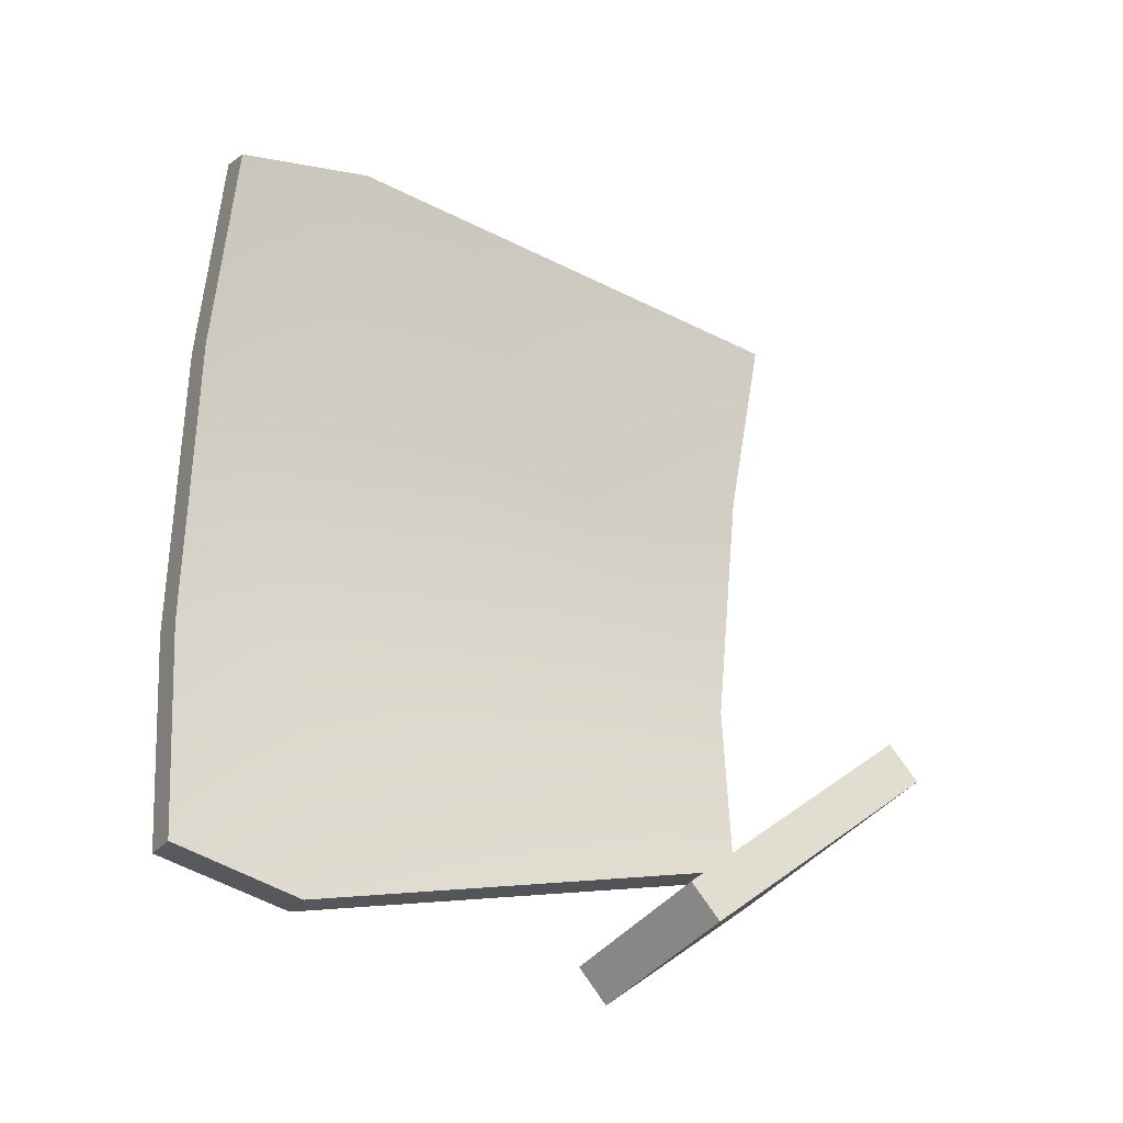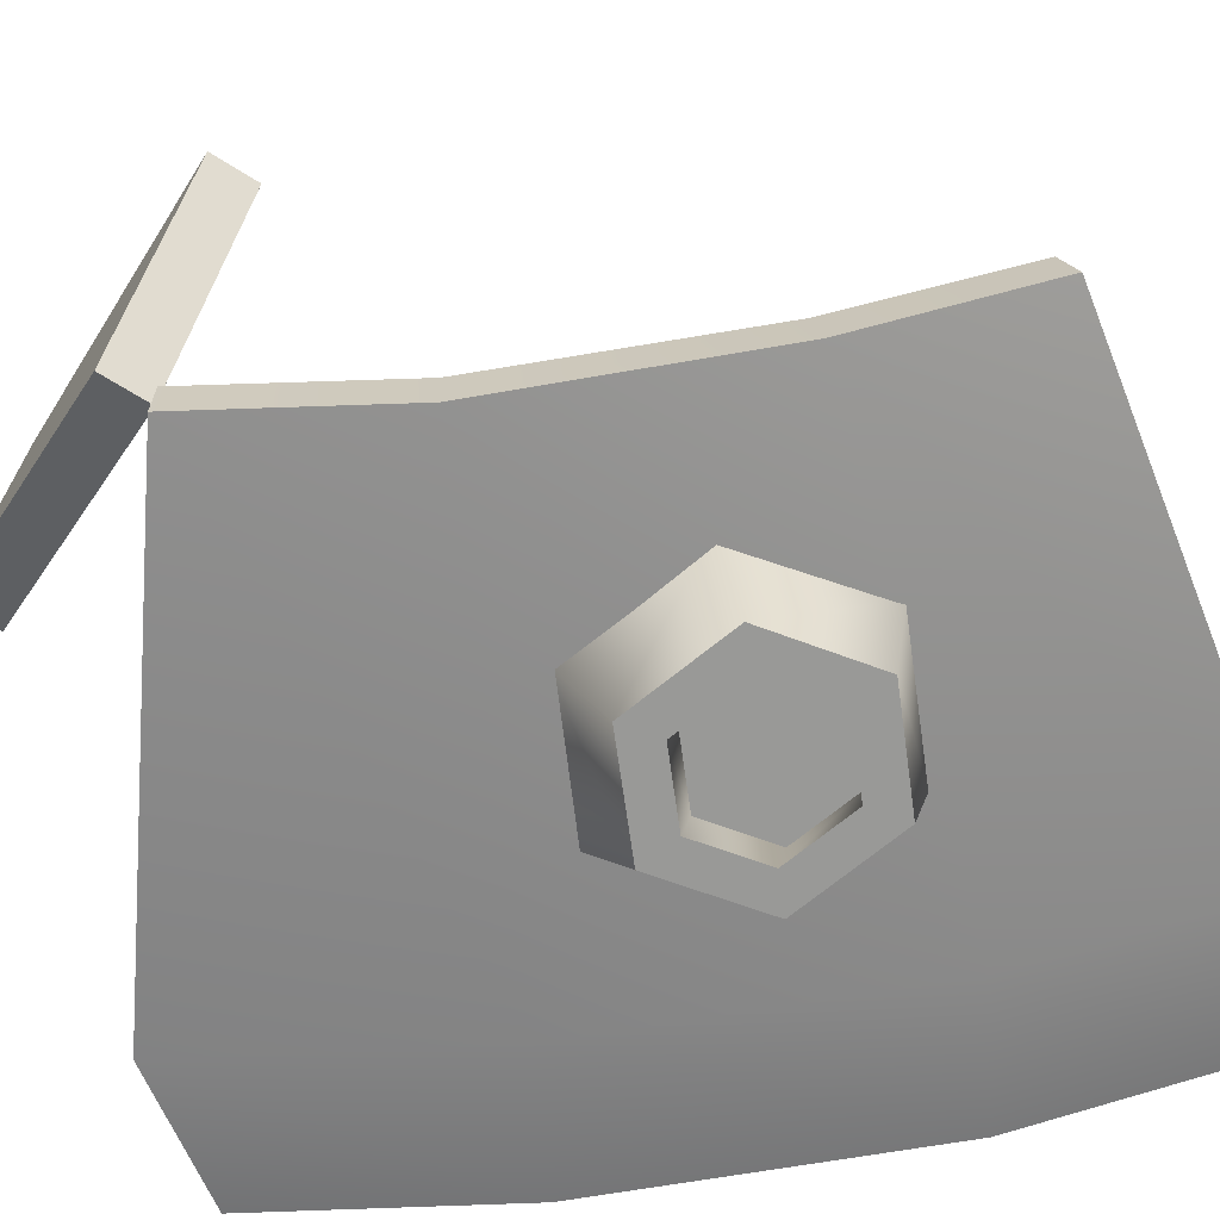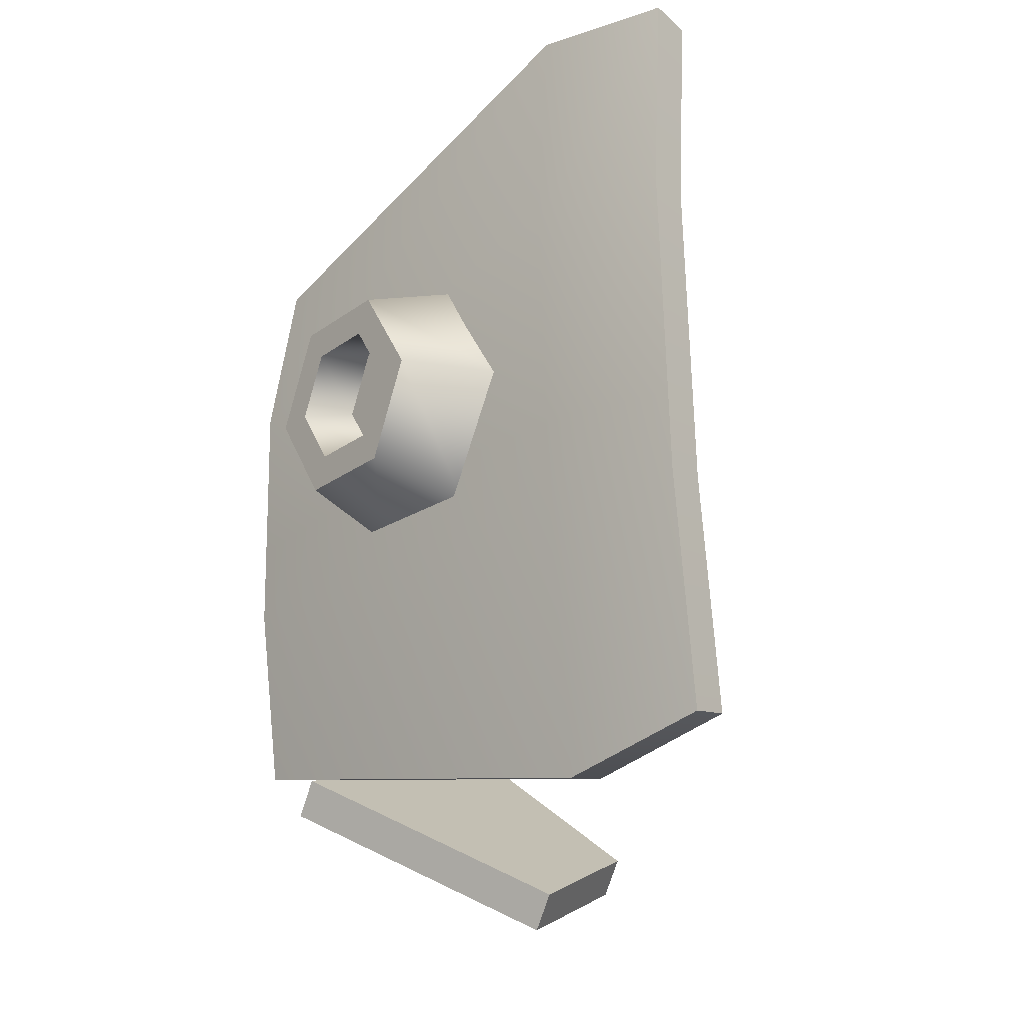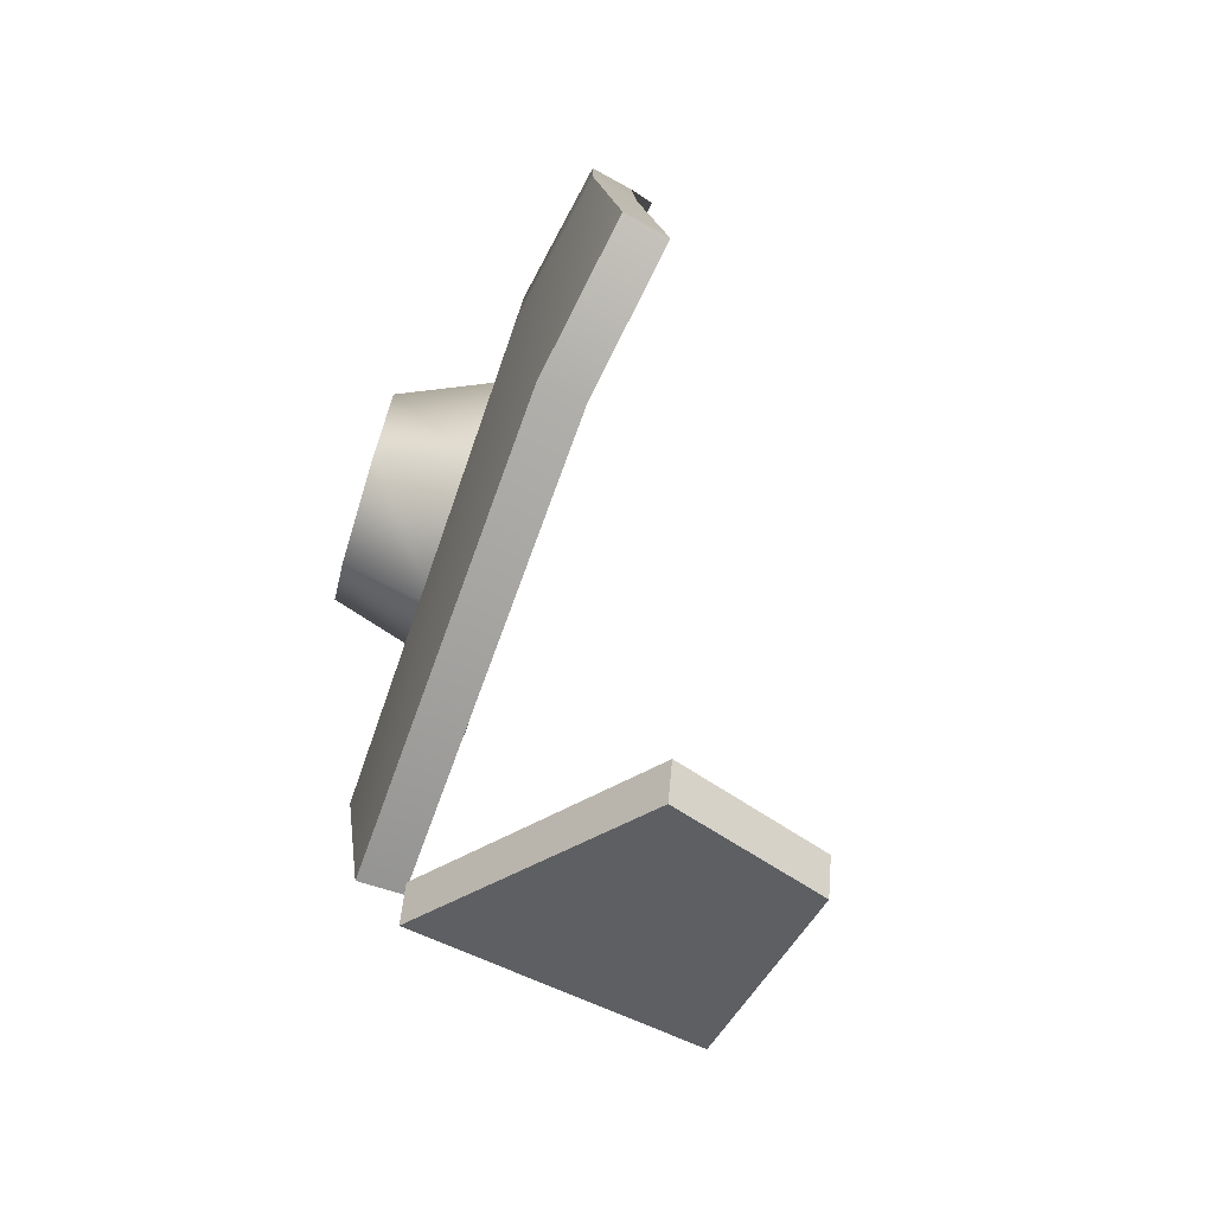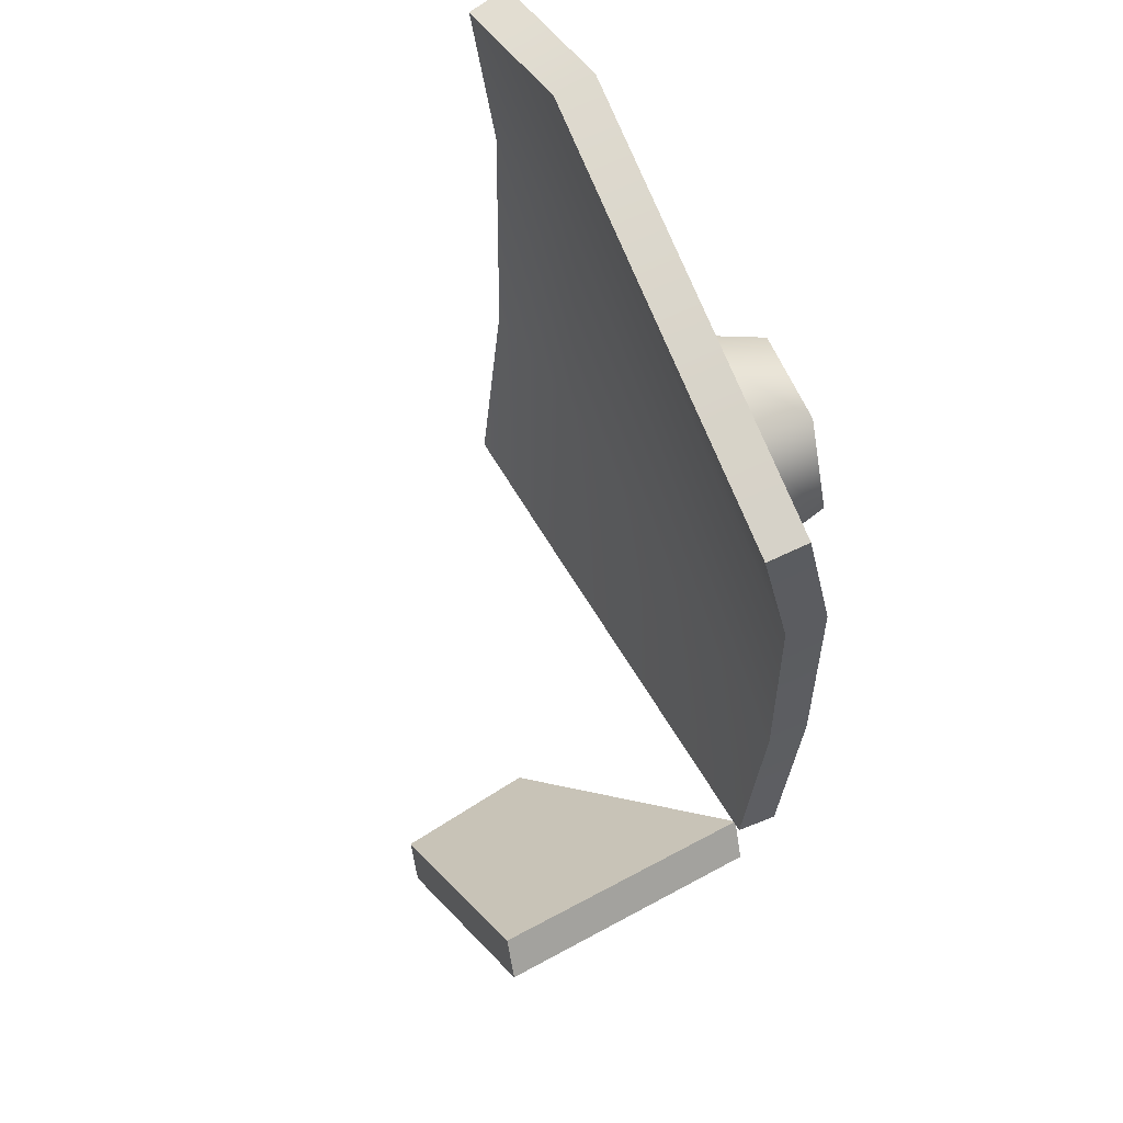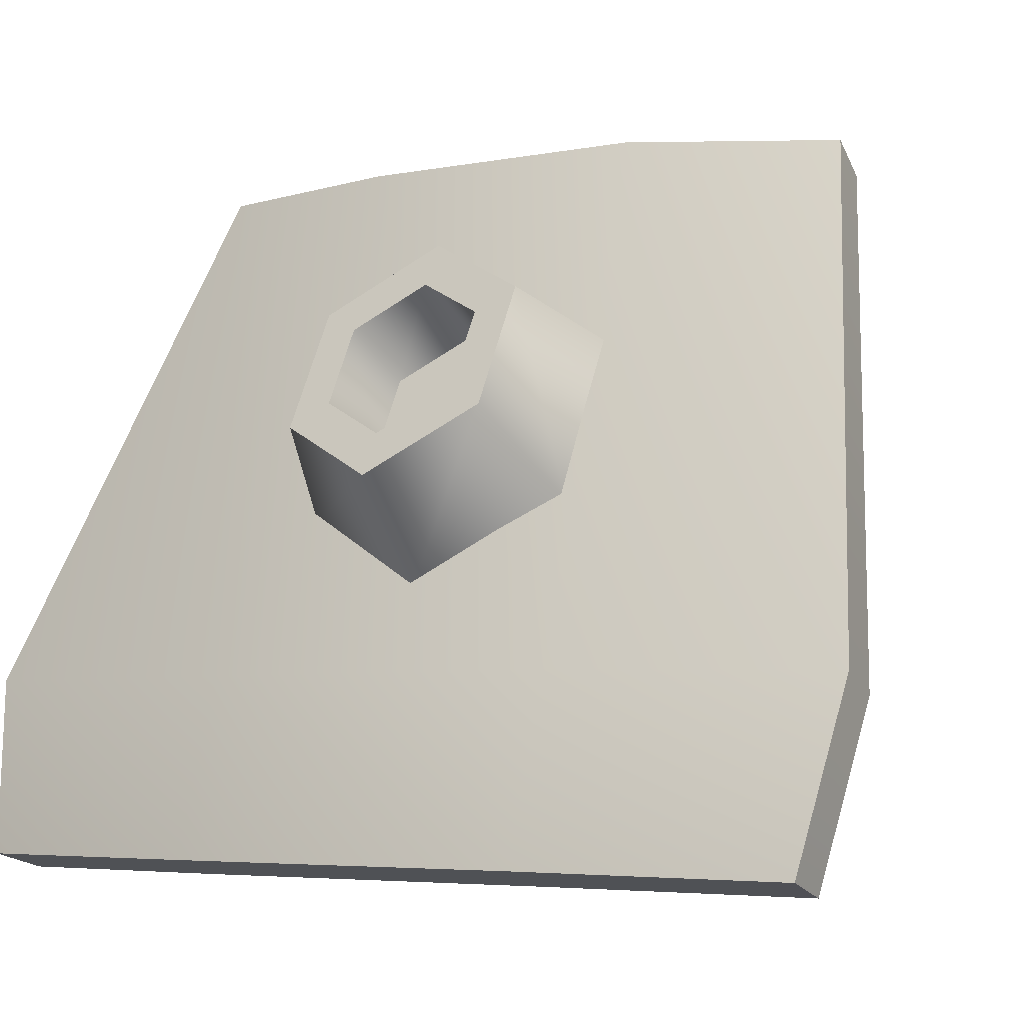
<metadata>
{"format":"obj","ext":"obj","renderer":"f3d","projection":"perspective","resolution":1024,"background":"white","views":[{"elev":-18.4,"azim":-137.8,"up":"+Y"},{"elev":52.8,"azim":83.8,"up":"+Z"},{"elev":-17.4,"azim":108.7,"up":"+Y"},{"elev":-75.8,"azim":132.1,"up":"+Y"},{"elev":56.4,"azim":-54.5,"up":"+Y"},{"elev":-0.5,"azim":128.8,"up":"+Z"}]}
</metadata>
<code>
v -0.004785 -0.002835 0.001106
v -0.002248 -0.004941 -0.000623
v -0.003914 -0.00436 -0.0009353
v -0.001879 -0.003583 0.002111
v 0.0009696 0.002103 -0.001716
v 0.001052 0.004312 -0.003094
v 0.001471 0.002151 -0.003132
v 0.0005202 0.004409 -0.001674
v 0.001087 -0.001104 -0.001855
v 0.00158 -0.001027 -0.003262
v 0.0008377 -0.003847 -0.001991
v 0.001348 -0.003382 -0.003388
v -0.001185 -0.001391 0.002329
v -0.001372 0.001098 0.002428
v -0.001399 -0.003241 0.002221
v -0.00183 0.002852 0.002347
v 8.421e-05 0.001179 0.0005596
v 0.0002846 0.0006139 0.0002208
v -7.019e-05 0.0005558 0.0008085
v 0.0001302 -9.62e-06 0.0004698
v 0.0004849 4.844e-05 -0.0001179
v 0.0006393 0.000672 -0.0003669
v 0.000439 0.001237 -2.814e-05
v 0.0008457 0.001112 0.0003607
v 8.421e-05 0.001179 0.0005596
v 0.000491 0.001054 0.0009485
v 0.000439 0.001237 -2.814e-05
v 8.421e-05 0.001179 0.0005596
v 0.001046 0.000547 2.203e-05
v 0.000439 0.001237 -2.814e-05
v 0.001046 0.000547 2.203e-05
v 0.0006393 0.000672 -0.0003669
v 0.0008917 -7.654e-05 0.000271
v 0.001046 0.000547 2.203e-05
v 0.0004849 4.844e-05 -0.0001179
v 0.0005369 -0.0001346 0.0008587
v 0.0001302 -9.62e-06 0.0004698
v 0.0003366 0.0004308 0.001197
v -7.019e-05 0.0005558 0.0008085
v 8.421e-05 0.001179 0.0005596
v 0.0003819 0.001362 0.001133
v 0.0003366 0.0004308 0.001197
v 0.0001435 0.0003992 0.001517
v 0.000491 0.001054 0.0009485
v 0.0005369 -0.0001346 0.0008587
v 0.0004529 -0.000474 0.0009943
v 0.0008917 -7.654e-05 0.000271
v 0.001001 -0.0003843 8.664e-05
v 0.001046 0.000547 2.203e-05
v 0.001239 0.0005786 -0.0002979
v 0.0008457 0.001112 0.0003607
v 0.0009298 0.001452 0.0002252
v 0.0002249 0.00171 -0.0004642
v 0.0003819 0.001362 0.001133
v -0.0004993 0.001592 0.0007356
v 0.0009298 0.001452 0.0002252
v 0.000634 0.0005558 -0.001156
v 0.001239 0.0005786 -0.0002979
v 0.0003188 -0.0007171 -0.0006474
v 0.001001 -0.0003843 8.664e-05
v -0.0004055 -0.0008357 0.0005524
v 0.0004529 -0.000474 0.0009943
v -0.0008145 0.0003187 0.001244
v 0.0001435 0.0003992 0.001517
v -0.002083 -0.004575 -0.0008265
v -0.00462 -0.002469 0.0009027
v -0.003749 -0.003994 -0.001139
v -0.001714 -0.003217 0.001908
v -0.00462 -0.002469 0.0009027
v 0.0006351 0.004234 -0.003244
v 0.0005652 0.002055 -0.001907
v 0.001049 0.002108 -0.003283
v 0.0001233 0.004327 -0.00187
v 0.0006759 -0.001085 -0.002037
v 0.001155 -0.001008 -0.003408
v 0.0004285 -0.003798 -0.002171
v 0.0009239 -0.003335 -0.003531
v -0.001579 -0.001371 0.002112
v -0.001756 0.001052 0.002198
v -0.001792 -0.00319 0.002008
v -0.001792 -0.00319 0.002008
v -0.002201 0.002767 0.002107
v 0.001348 -0.003382 -0.003388
v 0.0004285 -0.003798 -0.002171
v 0.0008377 -0.003847 -0.001991
v 0.0009239 -0.003335 -0.003531
v -0.001792 -0.00319 0.002008
v -0.001399 -0.003241 0.002221
v -0.001185 -0.001391 0.002329
v -0.001756 0.001052 0.002198
v -0.001372 0.001098 0.002428
v -0.001579 -0.001371 0.002112
v -0.002201 0.002767 0.002107
v -0.00183 0.002852 0.002347
v -0.001399 -0.003241 0.002221
v -0.001792 -0.00319 0.002008
v 0.001052 0.004312 -0.003094
v 0.001049 0.002108 -0.003283
v 0.001471 0.002151 -0.003132
v 0.0006351 0.004234 -0.003244
v 0.001155 -0.001008 -0.003408
v 0.00158 -0.001027 -0.003262
v 0.0009239 -0.003335 -0.003531
v 0.001348 -0.003382 -0.003388
v -0.002248 -0.004941 -0.000623
v -0.003749 -0.003994 -0.001139
v -0.003914 -0.00436 -0.0009353
v -0.002083 -0.004575 -0.0008265
v -0.003749 -0.003994 -0.001139
v -0.001879 -0.003583 0.002111
v -0.002083 -0.004575 -0.0008265
v -0.002248 -0.004941 -0.000623
v -0.001714 -0.003217 0.001908
v -0.004785 -0.002835 0.001106
v -0.001714 -0.003217 0.001908
v -0.001879 -0.003583 0.002111
v -0.004785 -0.002835 0.001106
v -0.00462 -0.002469 0.0009027
v -0.001714 -0.003217 0.001908
v -0.003914 -0.00436 -0.0009353
v -0.00462 -0.002469 0.0009027
v -0.004785 -0.002835 0.001106
v -0.003749 -0.003994 -0.001139
v 0.0005202 0.004409 -0.001674
v 0.0006351 0.004234 -0.003244
v 0.001052 0.004312 -0.003094
v 0.0001233 0.004327 -0.00187
v -0.00183 0.002852 0.002347
v -0.002201 0.002767 0.002107
v 0.0001233 0.004327 -0.00187
g atk_hand_arm_L_lv3
f 3 2 1
f 2 4 1
f 7 6 5
f 6 8 5
f 7 5 9
f 10 7 9
f 10 9 11
f 12 10 11
f 9 5 13
f 5 14 13
f 5 8 14
f 11 9 15
f 9 13 15
f 8 16 14
f 19 18 17
f 20 18 19
f 21 18 20
f 22 18 21
f 23 18 22
f 17 18 23
f 26 25 24
f 28 27 24
f 24 30 29
f 30 32 31
f 34 32 33
f 32 35 33
f 33 35 36
f 35 37 36
f 36 37 38
f 37 39 38
f 38 39 26
f 39 40 26
f 43 42 41
f 42 44 41
f 45 42 43
f 46 45 43
f 47 45 46
f 48 47 46
f 49 47 48
f 50 49 48
f 51 49 50
f 52 51 50
f 41 44 52
f 44 51 52
f 55 54 53
f 54 56 53
f 53 56 57
f 56 58 57
f 57 58 59
f 58 60 59
f 59 60 61
f 60 62 61
f 61 62 63
f 62 64 63
f 63 64 55
f 64 54 55
f 67 66 65
f 69 68 65
f 72 71 70
f 71 73 70
f 74 71 72
f 75 74 72
f 76 74 75
f 77 76 75
f 74 78 71
f 78 79 71
f 71 79 73
f 76 80 74
f 81 78 74
f 79 82 73
f 85 84 83
f 84 86 83
f 87 84 85
f 88 87 85
f 91 90 89
f 90 92 89
f 93 90 91
f 94 93 91
f 89 92 95
f 92 96 95
f 99 98 97
f 98 100 97
f 101 98 99
f 102 101 99
f 103 101 102
f 104 103 102
f 107 106 105
f 109 108 105
f 112 111 110
f 111 113 110
f 116 115 114
f 119 118 117
f 122 121 120
f 121 123 120
f 126 125 124
f 125 127 124
f 124 127 128
f 130 129 128

</code>
